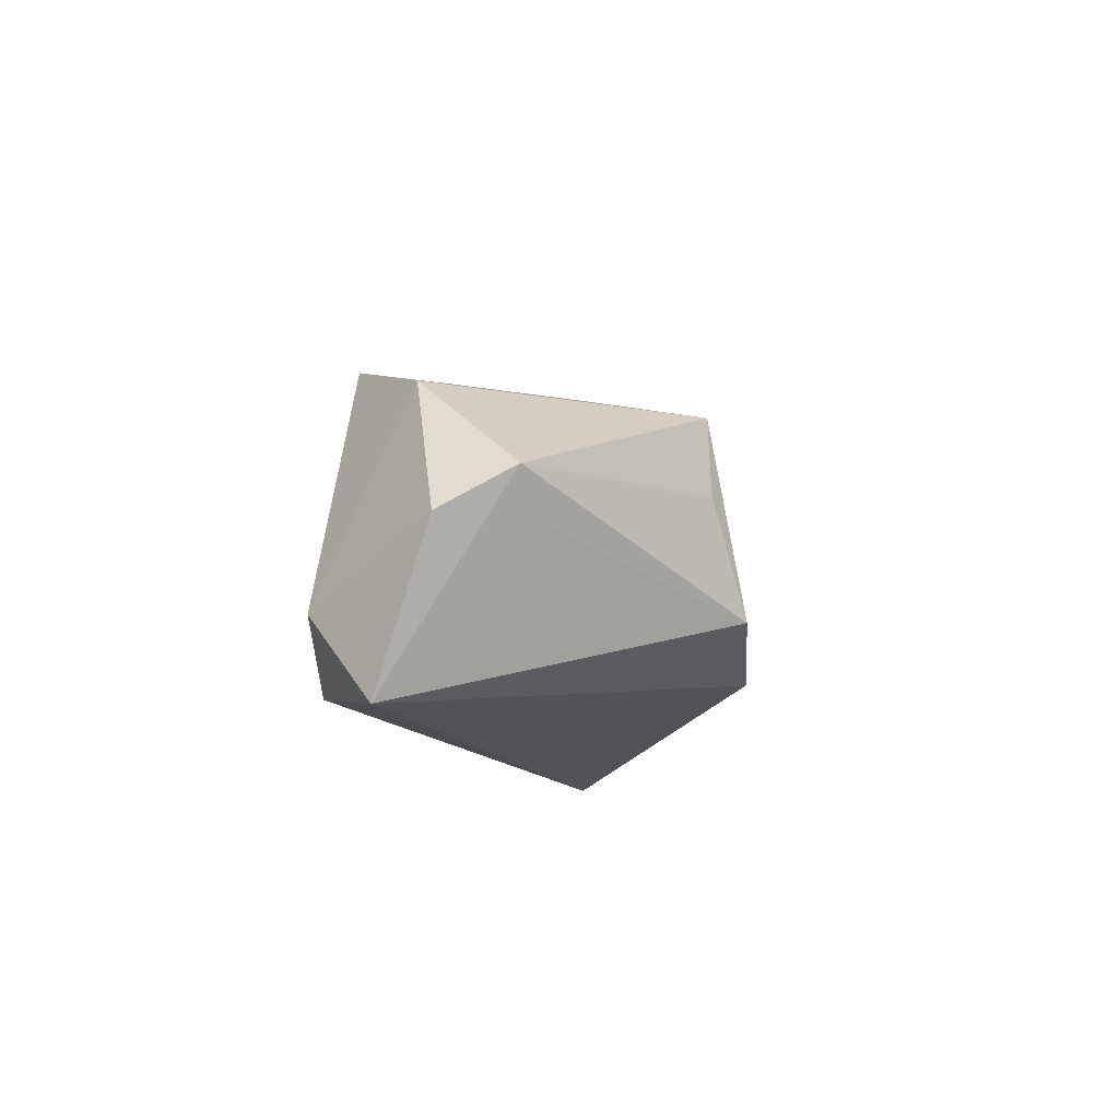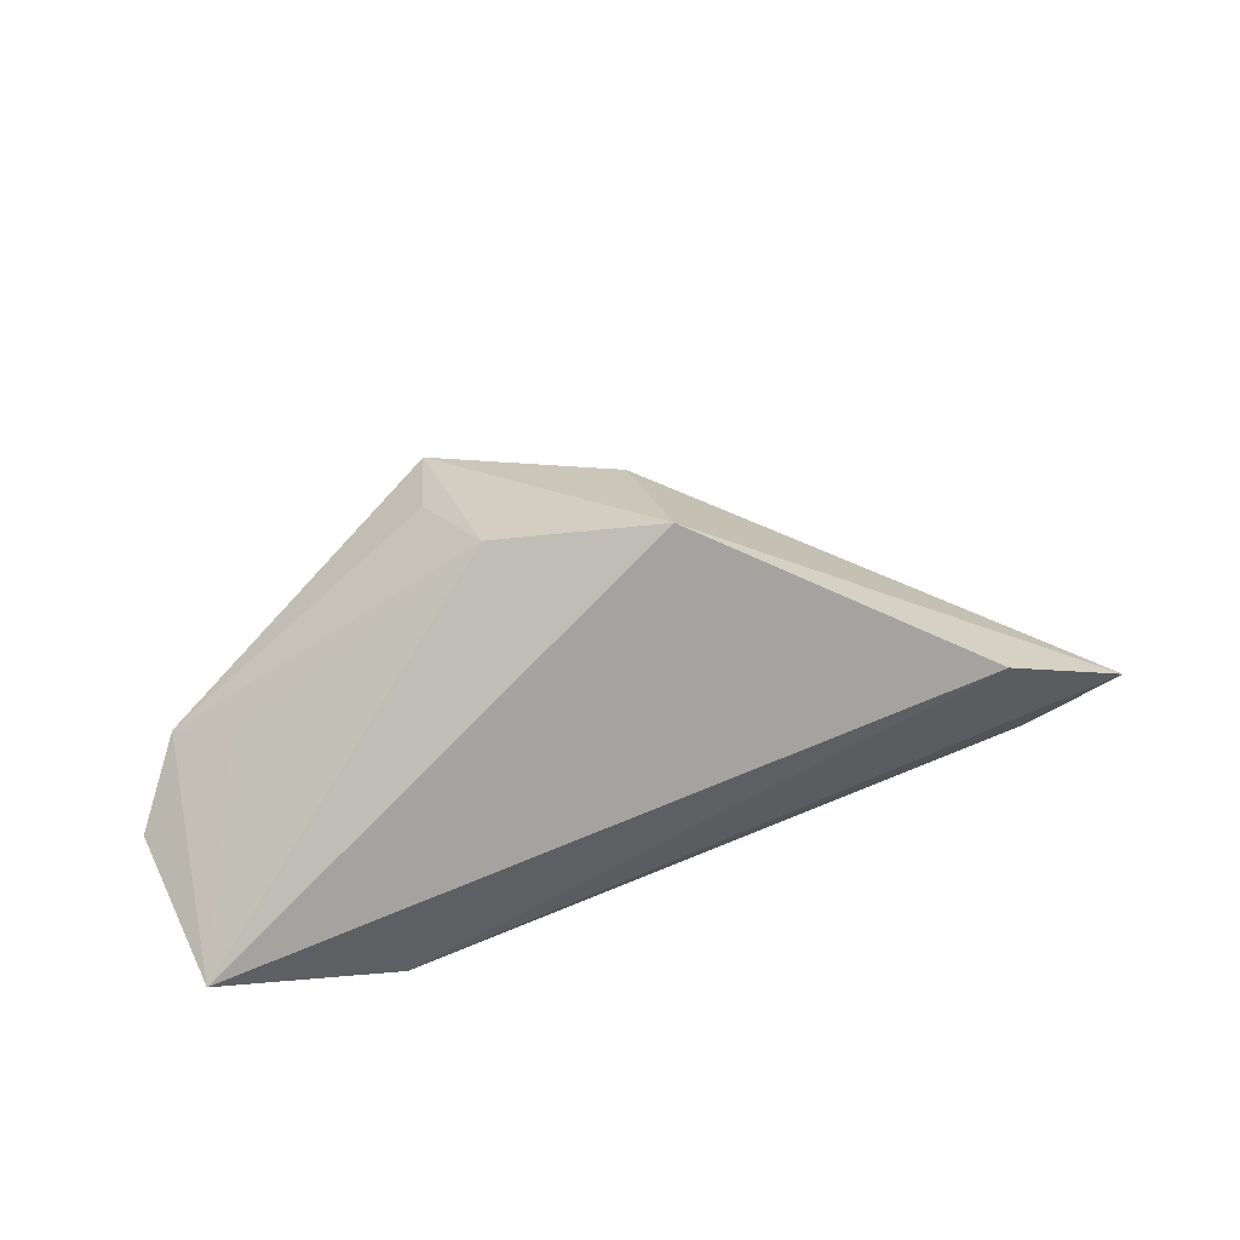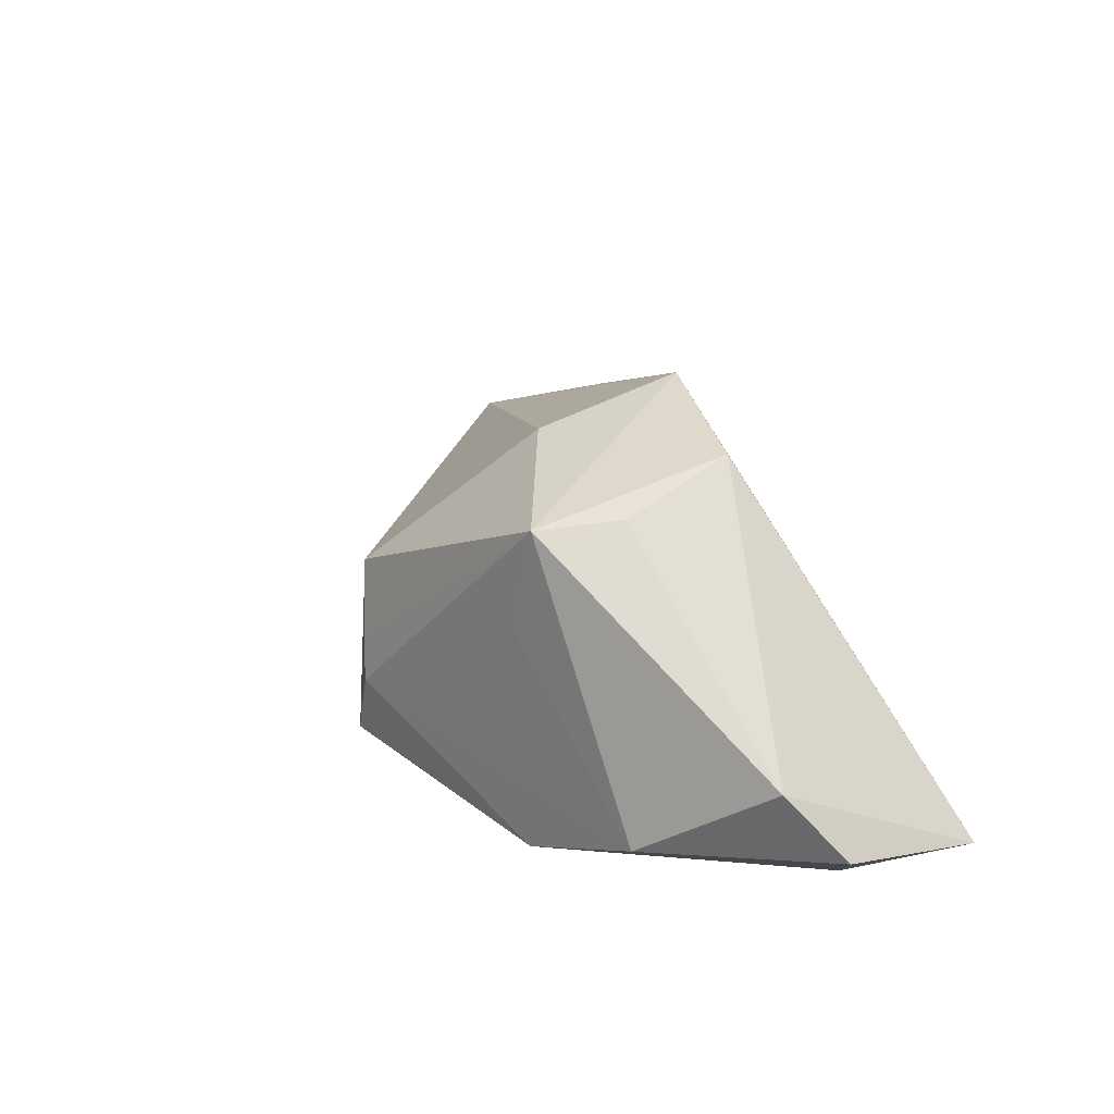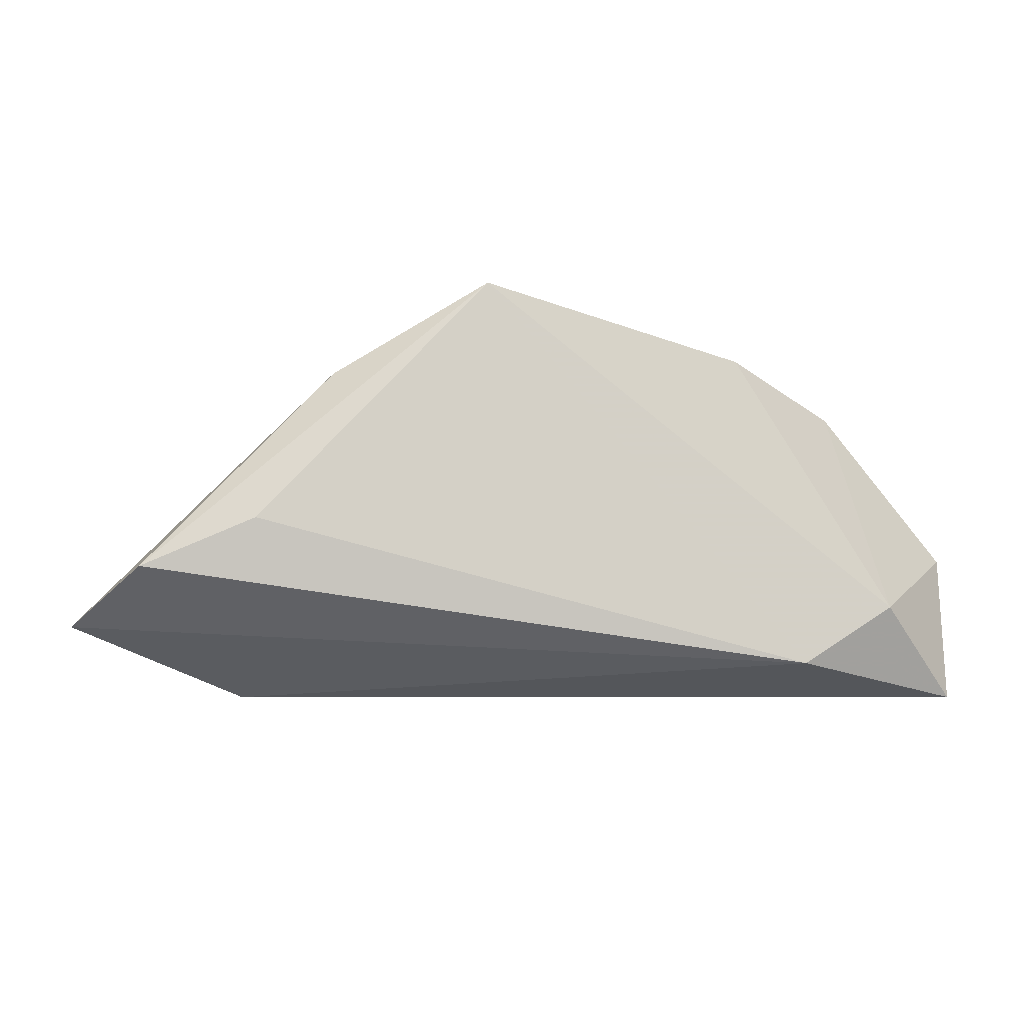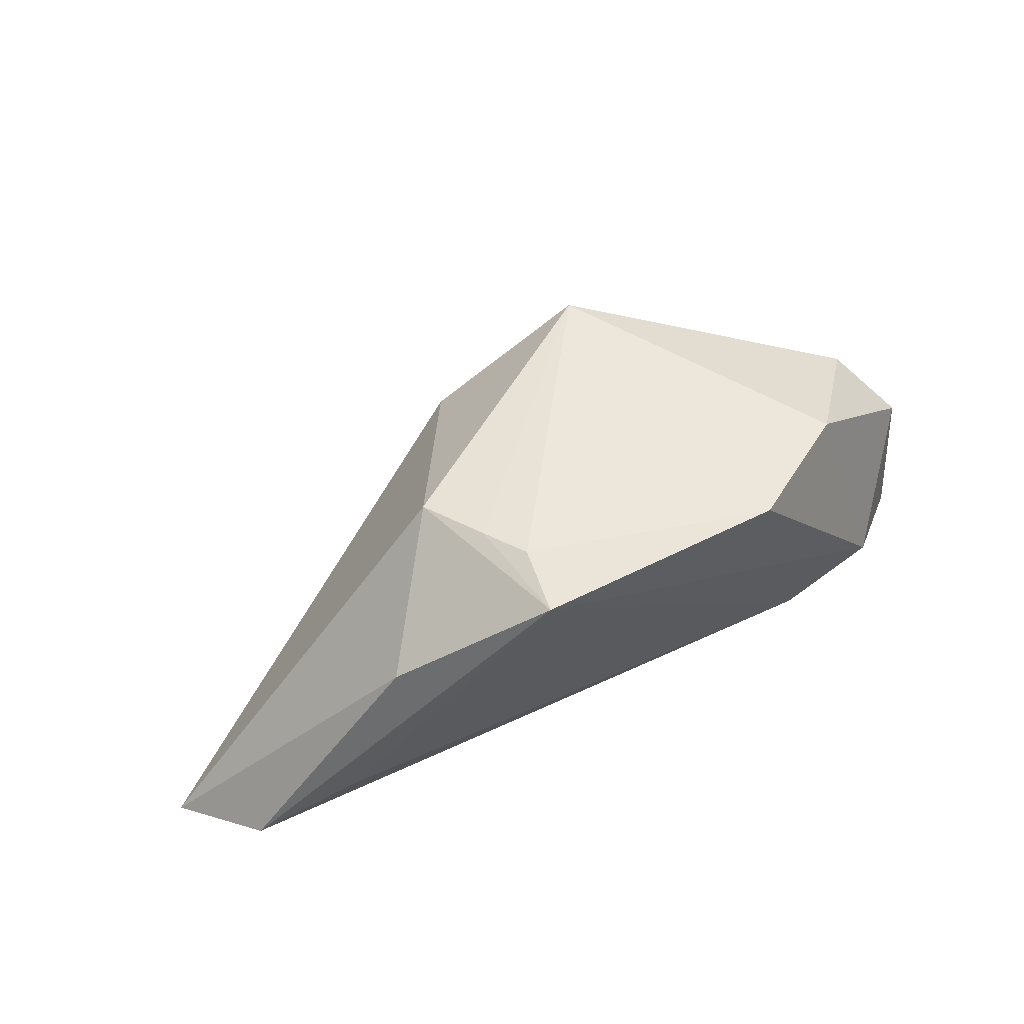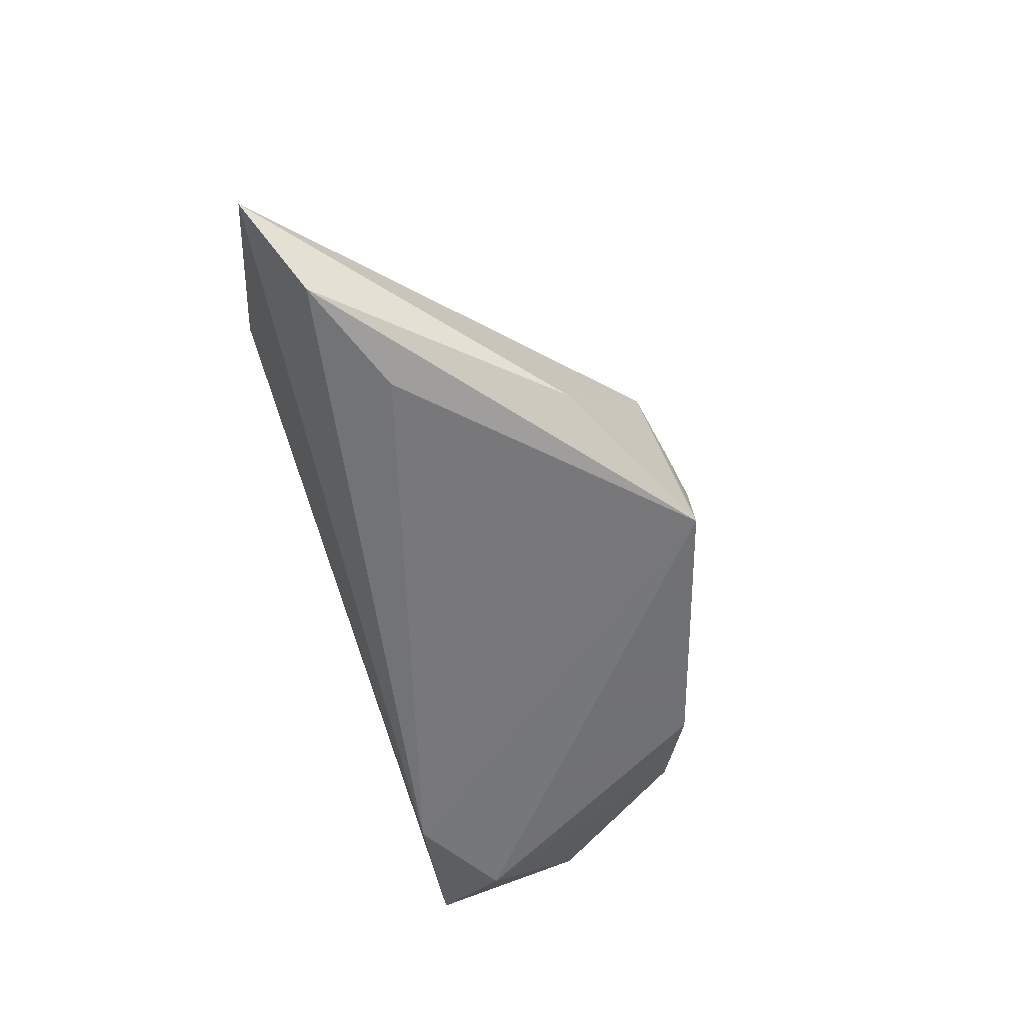
<metadata>
{"format":"obj","ext":"obj","renderer":"f3d","projection":"perspective","resolution":1024,"background":"white","views":[{"elev":-11.7,"azim":-85.7,"up":"+Y"},{"elev":35.1,"azim":-22.3,"up":"+Z"},{"elev":34.3,"azim":-117.2,"up":"+Z"},{"elev":-9.2,"azim":171.1,"up":"+Y"},{"elev":67.2,"azim":152.6,"up":"+Y"},{"elev":-57.6,"azim":105.4,"up":"+Z"}]}
</metadata>
<code>
v 0.005095 -0.01241 0.02891
v -0.0167 0.006678 0.02502
v -0.01318 0.01962 0.0107
v -0.01313 0.01732 0.02457
v 0.01486 0.02807 -0.004444
v -0.05311 -0.002771 -0.003009
v 0.03208 0.01869 -0.01346
v -0.02084 0.02156 -0.01629
v 0.01149 0.02968 -0.009763
v 0.0196 0.02556 0.003312
v 0.05589 -0.007298 -0.01653
v -0.04063 -0.01093 -0.0178
v 0.007223 0.006084 0.02453
v 0.04257 -0.02198 0.006002
v 0.04175 -0.001085 -0.01812
v -0.01487 -0.007957 0.02886
v -0.04759 0.003373 0.005382
v -0.02897 -0.01841 -0.01812
v 0.06456 -0.01405 -0.006483
v -0.03601 0.01593 -0.007167
v -0.04181 -0.00217 0.008071
v 0.01259 0.03042 -0.01812
v -0.05148 -0.02198 -0.009057
f 14 1 23
f 19 1 14
f 23 18 14
f 14 18 19
f 23 1 16
f 16 1 4
f 19 18 11
f 4 20 17
f 3 20 4
f 7 10 19
f 22 10 7
f 19 11 7
f 7 11 22
f 9 3 4
f 20 3 9
f 4 1 13
f 13 10 4
f 13 1 19
f 19 10 13
f 15 18 22
f 22 11 15
f 15 11 18
f 23 17 6
f 6 17 20
f 23 16 21
f 21 17 23
f 16 17 21
f 2 16 4
f 4 17 2
f 2 17 16
f 12 6 20
f 22 18 12
f 23 6 12
f 12 18 23
f 4 10 5
f 5 9 4
f 5 10 22
f 22 9 5
f 8 9 22
f 20 9 8
f 22 12 8
f 8 12 20

</code>
